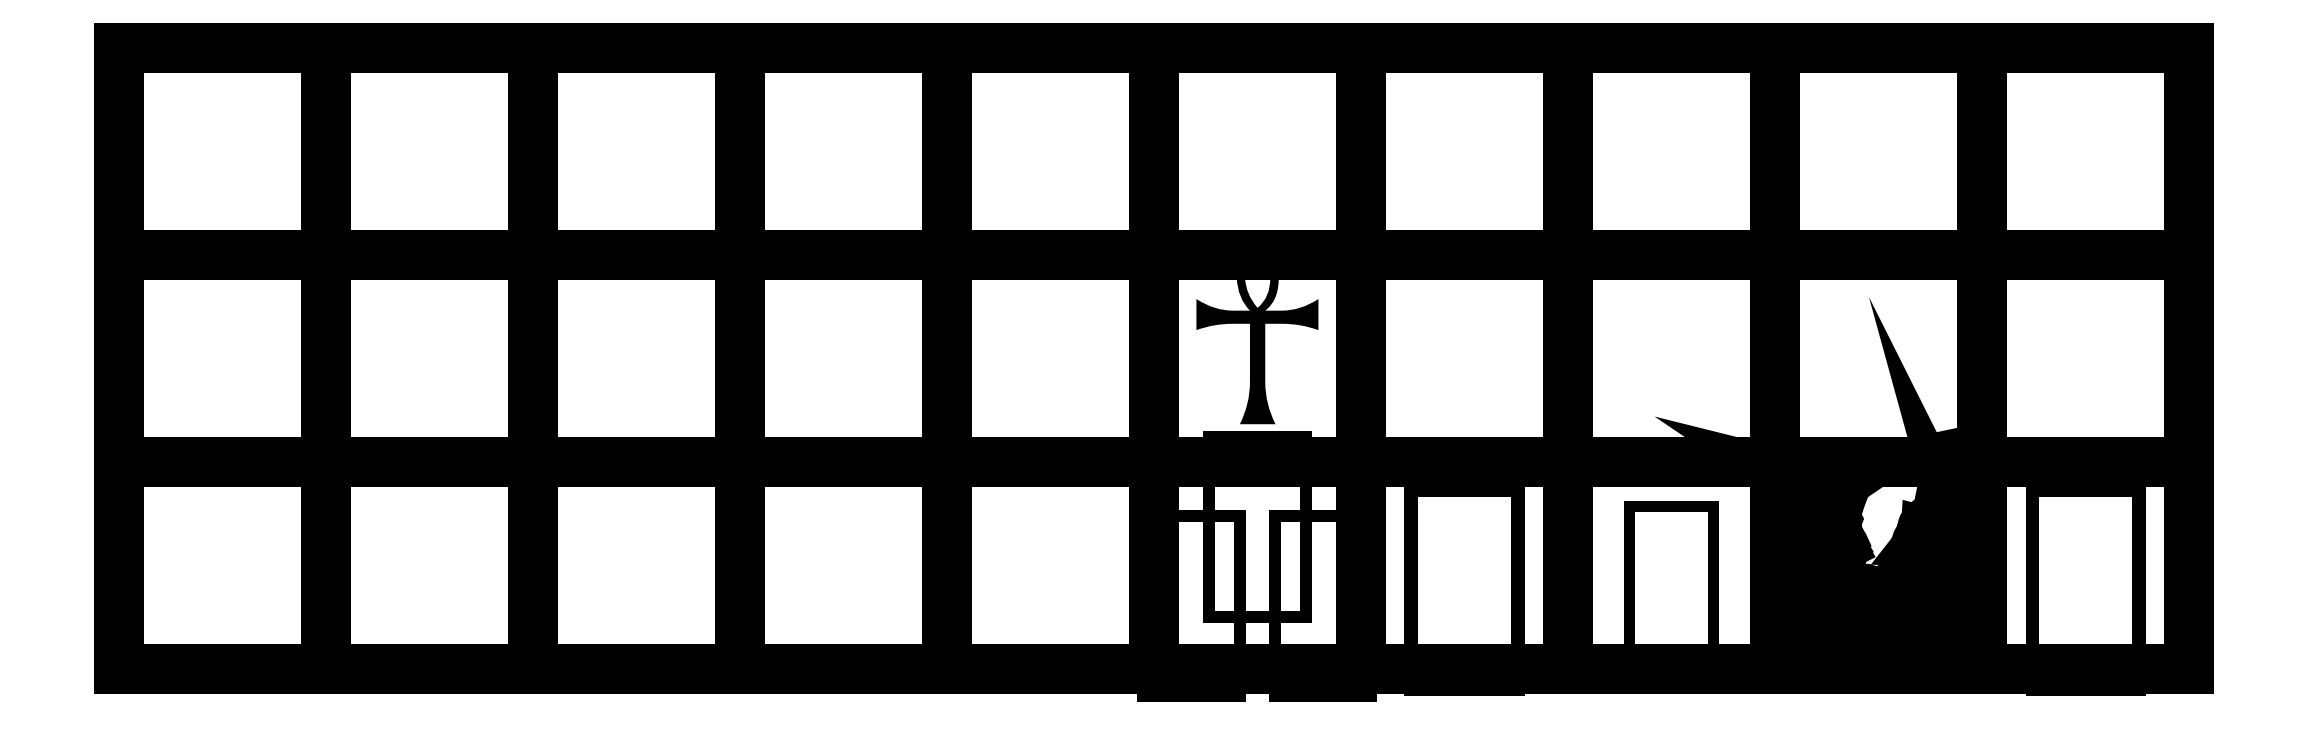
<metadata>
{"format":"dxf","ext":"dxf","renderer":"ezdxf+matplotlib","layout":"modelspace","background":"white","min_lineweight":24,"dpi":150}
</metadata>
<code>
0
SECTION
2
ENTITIES
0
LINE
8
0
10
0
20
0
30
0
11
300
21
0
31
0
0
LINE
8
0
10
30
20
30
30
0
11
30
21
0
31
0
0
LINE
8
0
10
60
20
30
30
0
11
60
21
0
31
0
0
LINE
8
0
10
90
20
30
30
0
11
90
21
0
31
0
0
LINE
8
0
10
120
20
30
30
0
11
120
21
0
31
0
0
LINE
8
0
10
150
20
30
30
0
11
150
21
0
31
0
0
LINE
8
0
10
180
20
30
30
0
11
180
21
0
31
0
0
LINE
8
0
10
210
20
30
30
0
11
210
21
0
31
0
0
LINE
8
0
10
240
20
30
30
0
11
240
21
0
31
0
0
LINE
8
0
10
270
20
30
30
0
11
270
21
0
31
0
0
LINE
8
0
10
300
20
30
30
0
11
300
21
0
31
0
0
LINE
8
0
10
0
20
30
30
0
11
0
21
0
31
0
0
LINE
8
0
10
30
20
60
30
0
11
30
21
30
31
0
0
LINE
8
0
10
60
20
60
30
0
11
60
21
30
31
0
0
LINE
8
0
10
90
20
60
30
0
11
90
21
30
31
0
0
LINE
8
0
10
120
20
60
30
0
11
120
21
30
31
0
0
LINE
8
0
10
150
20
60
30
0
11
150
21
30
31
0
0
LINE
8
0
10
180
20
60
30
0
11
180
21
30
31
0
0
LINE
8
0
10
210
20
60
30
0
11
210
21
30
31
0
0
LINE
8
0
10
240
20
60
30
0
11
240
21
30
31
0
0
LINE
8
0
10
270
20
60
30
0
11
270
21
30
31
0
0
LINE
8
0
10
300
20
60
30
0
11
300
21
30
31
0
0
LINE
8
0
10
0
20
60
30
0
11
0
21
30
31
0
0
LINE
8
0
10
30
20
90
30
0
11
30
21
60
31
0
0
LINE
8
0
10
60
20
90
30
0
11
60
21
60
31
0
0
LINE
8
0
10
90
20
90
30
0
11
90
21
60
31
0
0
LINE
8
0
10
120
20
90
30
0
11
120
21
60
31
0
0
LINE
8
0
10
150
20
90
30
0
11
150
21
60
31
0
0
LINE
8
0
10
180
20
90
30
0
11
180
21
60
31
0
0
LINE
8
0
10
210
20
90
30
0
11
210
21
60
31
0
0
LINE
8
0
10
240
20
90
30
0
11
240
21
60
31
0
0
LINE
8
0
10
270
20
90
30
0
11
270
21
60
31
0
0
LINE
8
0
10
300
20
90
30
0
11
300
21
60
31
0
0
LINE
8
0
10
0
20
90
30
0
11
0
21
60
31
0
0
LINE
8
0
10
0
20
30
30
0
11
30
21
30
31
0
0
LINE
8
0
10
30
20
30
30
0
11
60
21
30
31
0
0
LINE
8
0
10
60
20
30
30
0
11
90
21
30
31
0
0
LINE
8
0
10
90
20
30
30
0
11
120
21
30
31
0
0
LINE
8
0
10
120
20
30
30
0
11
150
21
30
31
0
0
LINE
8
0
10
150
20
30
30
0
11
180
21
30
31
0
0
LINE
8
0
10
180
20
30
30
0
11
210
21
30
31
0
0
LINE
8
0
10
210
20
30
30
0
11
240
21
30
31
0
0
LINE
8
0
10
240
20
30
30
0
11
270
21
30
31
0
0
LINE
8
0
10
270
20
30
30
0
11
300
21
30
31
0
0
LINE
8
0
10
0
20
60
30
0
11
30
21
60
31
0
0
LINE
8
0
10
30
20
60
30
0
11
60
21
60
31
0
0
LINE
8
0
10
60
20
60
30
0
11
90
21
60
31
0
0
LINE
8
0
10
90
20
60
30
0
11
120
21
60
31
0
0
LINE
8
0
10
120
20
60
30
0
11
150
21
60
31
0
0
LINE
8
0
10
150
20
60
30
0
11
180
21
60
31
0
0
LINE
8
0
10
180
20
60
30
0
11
210
21
60
31
0
0
LINE
8
0
10
210
20
60
30
0
11
240
21
60
31
0
0
LINE
8
0
10
240
20
60
30
0
11
270
21
60
31
0
0
LINE
8
0
10
270
20
60
30
0
11
300
21
60
31
0
0
LINE
8
0
10
0
20
90
30
0
11
30
21
90
31
0
0
LINE
8
0
10
30
20
90
30
0
11
60
21
90
31
0
0
LINE
8
0
10
60
20
90
30
0
11
90
21
90
31
0
0
LINE
8
0
10
90
20
90
30
0
11
120
21
90
31
0
0
LINE
8
0
10
120
20
90
30
0
11
150
21
90
31
0
0
LINE
8
0
10
150
20
90
30
0
11
180
21
90
31
0
0
LINE
8
0
10
180
20
90
30
0
11
210
21
90
31
0
0
LINE
8
0
10
210
20
90
30
0
11
240
21
90
31
0
0
LINE
8
0
10
240
20
90
30
0
11
270
21
90
31
0
0
LINE
8
0
10
270
20
90
30
0
11
300
21
90
31
0
0
MTEXT
8
0
10
165
20
45
30
0
40
25.4
41
0
46
0
71
     5
72
     1
1
☥
7
textstyle11
73
     1
44
1
0
MTEXT
8
0
10
165
20
18
30
0
40
3.048
41
0
46
0
71
     5
72
     1
1
\H23;𓎸\P𓎸𓎹
7
textstyle12
73
     1
44
0.3
0
MTEXT
8
0
10
195
20
15
30
0
40
25.4
41
0
46
0
71
     5
72
     1
1
\fsans-serif|b0|i0|c0|p0;\c0;𓈗
7
textstyle13
73
     1
44
1
0
MTEXT
8
0
10
225
20
15
30
0
40
24.13
41
0
46
0
71
     5
72
     1
1
\H20;𓅢
7
textstyle14
73
     1
44
1
0
LWPOLYLINE
8
0
90
       83
70
   129
43
0
10
245.6
20
21.98
10
244.8
20
21.98
10
244.5
20
21.62
10
245
20
20.35
42
0.06748
10
244.3
20
19.18
42
0.05092
10
243.8
20
17.45
42
0.02931
10
243.6
20
16.33
42
0.01347
10
243.4
20
13.86
42
0.005218
10
243.4
20
12.32
42
0.00389
10
243.4
20
10.25
42
-0.02761
10
243.5
20
10.11
10
243.7
20
9.975
10
244.3
20
9.975
10
245
20
4.292
10
245.2
20
3.166
42
-0.1171
10
245.1
20
2.837
42
0.2253
10
244.3
20
2.317
10
244.4
20
2.092
42
-0.04588
10
244.5
20
1.867
10
254.3
20
1.867
10
254.5
20
1.936
42
0.1155
10
254.6
20
2.248
42
0.1681
10
254.3
20
2.846
42
0.03208
10
253.8
20
3.444
10
253.2
20
3.981
42
-0.1025
10
252.9
20
4.466
42
-0.06899
10
253.4
20
7.714
42
0.02126
10
253.9
20
9.658
42
0.04969
10
254
20
10.51
42
0.1978
10
253.6
20
11.34
42
0.1862
10
252.9
20
11.62
42
0.08206
10
252.5
20
11.55
42
0.07115
10
252
20
11.33
42
0.04434
10
251.7
20
11.07
42
0.03424
10
251.4
20
10.68
42
-0.01623
10
249.2
20
8.018
42
-0.004049
10
248.7
20
9.82
10
248.2
20
11.78
42
-0.005215
10
247.8
20
13.34
42
-0.03685
10
247.6
20
14.27
42
-0.06969
10
247.7
20
15.19
42
-0.1194
10
248
20
15.67
42
-0.215
10
249.1
20
16.09
42
0.0777
10
249.4
20
16.14
42
0.1135
10
249.6
20
16.26
42
0.1192
10
249.7
20
16.45
42
0.08361
10
249.7
20
16.77
42
0.06693
10
249.7
20
17.17
42
-0.1504
10
249.8
20
17.2
42
0.1581
10
249.9
20
17.25
10
250.1
20
17.65
42
0.0811
10
249.6
20
18.41
42
-0.1668
10
249.2
20
19.04
42
0.1116
10
249.2
20
19.48
42
0.07303
10
248.9
20
19.85
10
248.5
20
20.37
10
248.9
20
21.57
10
248.8
20
21.77
42
0.0311
10
248.7
20
21.98
10
247.9
20
21.98
10
247.9
20
22.21
42
0.1456
10
248.9
20
23.2
42
0.1385
10
249.3
20
24.6
10
249.3
20
24.96
42
-0.07486
10
250.3
20
26.86
42
-0.07288
10
251.8
20
28.13
42
0.1119
10
250
20
27.34
42
0.1699
10
249
20
25.81
42
0.17
10
248.1
20
26.68
42
0.1165
10
246.8
20
27.01
42
0.1248
10
245.3
20
26.66
42
0.1869
10
244.4
20
25.76
42
0.07014
10
244
20
26.76
42
0.09835
10
243.5
20
27.34
42
0.06664
10
242.8
20
27.72
42
0.03757
10
241.4
20
28.13
42
-0.0494
10
243.2
20
26.7
42
-0.06382
10
243.7
20
26.07
42
-0.03919
10
244.2
20
24.91
42
-0.03344
10
244.2
20
24.72
10
244.2
20
24.53
42
0.1501
10
244.6
20
23.15
42
0.1485
10
245.6
20
22.24
0
LWPOLYLINE
8
0
90
       56
70
   129
43
0
10
246.5
20
10.2
42
-0.005138
10
246.6
20
12.59
42
0.01236
10
246.6
20
15.35
42
0.01815
10
246.6
20
16.74
42
0.04918
10
246.5
20
17.25
42
-0.03768
10
246.3
20
17.84
42
-0.02341
10
246.4
20
18.16
42
-0.2187
10
246.4
20
18.34
42
-0.2672
10
246.5
20
18.26
10
246.5
20
18.17
10
246.6
20
18.14
42
-0.06953
10
246.7
20
18.12
42
-0.04443
10
246.8
20
18.08
42
-0.009312
10
247.7
20
18.59
42
-0.08813
10
248.7
20
18.9
42
0.1206
10
249
20
18.25
42
-0.04333
10
249.4
20
17.65
42
0.1347
10
249.2
20
17.46
42
0.1775
10
249.1
20
17.15
42
0.2585
10
249.2
20
16.96
42
-0.2672
10
249.2
20
16.82
42
-0.1652
10
249.1
20
16.65
42
0.03591
10
248.7
20
16.61
42
0.04451
10
248.3
20
16.52
42
0.06304
10
247.9
20
16.33
42
0.06872
10
247.6
20
16.06
42
0.1047
10
247.2
20
15.41
42
0.07662
10
247
20
14.41
42
0.04328
10
247.1
20
13.87
42
0.00674
10
247.3
20
12.97
10
247.6
20
11.85
42
0.006743
10
248.2
20
9.716
42
0.004153
10
248.8
20
7.429
10
249.3
20
7.307
10
250.2
20
8.364
42
-0.003817
10
251
20
9.291
42
0.02184
10
251.7
20
10.15
10
251.9
20
10.46
42
-0.05334
10
252.4
20
10.9
42
-0.165
10
252.9
20
11.08
42
-0.2785
10
253.4
20
10.88
42
-0.1341
10
253.5
20
10.37
42
-0.06002
10
253.3
20
9.3
10
252.9
20
7.74
42
0.006295
10
252.5
20
6.094
42
0.05346
10
252.3
20
4.726
42
0.1227
10
252.5
20
4.148
42
0.0865
10
253
20
3.487
42
-0.05931
10
253.9
20
2.421
10
245.5
20
2.421
42
0.1468
10
245.7
20
2.759
42
0.05372
10
245.7
20
3.166
42
0.04508
10
245.7
20
3.547
10
245.2
20
6.926
42
-0.003523
10
244.8
20
9.975
10
246.2
20
9.975
0
LWPOLYLINE
8
0
90
       21
70
   129
43
0
10
246.7
20
20.44
42
-0.1374
10
247.8
20
20.18
42
-0.1247
10
248.5
20
19.42
42
0.06428
10
247.6
20
19.13
42
0.02231
10
246.8
20
18.69
42
0.1926
10
246.4
20
18.93
42
0.2958
10
245.9
20
18.6
42
0.1234
10
245.7
20
17.93
42
0.072
10
245.8
20
17.62
42
0.1033
10
245.9
20
17.37
42
-0.02091
10
246.1
20
16.15
42
-0.01664
10
246.1
20
14.81
42
-0.01561
10
246
20
12.57
42
0.006315
10
245.9
20
10.53
10
243.9
20
10.53
10
243.9
20
12.44
42
-0.01586
10
244
20
15.18
42
-0.02924
10
244.2
20
16.66
42
-0.06336
10
244.9
20
19.1
42
-0.05409
10
245.4
20
19.97
42
-0.1262
10
245.8
20
20.25
42
-0.1051
0
LWPOLYLINE
8
0
90
        9
70
   129
43
0
10
244.7
20
24.56
42
-0.2294
10
245.3
20
25.97
42
-0.1825
10
246.8
20
26.45
42
-0.1864
10
248.2
20
25.94
42
-0.2278
10
248.8
20
24.58
42
-0.09567
10
248.6
20
23.71
42
-0.1217
10
248.2
20
23.13
42
-0.1826
10
246.7
20
22.64
42
-0.1955
10
245.3
20
23.17
42
-0.2182
0
LWPOLYLINE
8
0
90
        8
70
   129
43
0
10
248
20
20.75
42
0.08732
10
247.4
20
20.95
42
0.04221
10
246.8
20
21.01
42
0.05399
10
246.1
20
20.93
42
0.04643
10
245.5
20
20.75
10
245.2
20
21.43
10
248.3
20
21.43
42
-0.01728
10
248.2
20
21.08
0
LWPOLYLINE
8
0
90
        9
70
   129
43
0
10
248.1
20
18.07
42
0.06406
10
248.6
20
18
42
0.03676
10
248.7
20
18.01
42
0.05751
10
248.8
20
18.03
42
0.1427
10
248.9
20
18.09
42
0.1581
10
248.9
20
18.17
42
0.07796
10
248.8
20
18.34
42
0.3601
10
248.7
20
18.45
42
0.1481
10
248.5
20
18.4
42
0.04939
0
LWPOLYLINE
8
0
90
       83
70
   129
43
0
10
266.4
20
2.023
42
-0.04138
10
266.2
20
1.927
42
0.0911
10
266.1
20
1.832
10
266.1
20
1.746
10
256
20
1.746
10
255.9
20
1.815
10
255.8
20
1.884
42
-0.1325
10
255.7
20
2.161
42
-0.141
10
255.8
20
2.623
42
-0.06485
10
256.5
20
3.418
42
0.03129
10
257.4
20
4.344
42
0.07726
10
256.9
20
7.437
42
-0.07755
10
256.3
20
10.58
42
-0.1505
10
256.6
20
11.68
42
-0.1512
10
256.9
20
11.95
42
-0.09205
10
257.6
20
12.07
42
-0.07206
10
258
20
12.01
42
-0.07268
10
258.4
20
11.84
42
-0.05611
10
258.7
20
11.6
42
-0.04519
10
259
20
11.24
42
-0.005487
10
260
20
9.577
42
0.05504
10
261.3
20
8.018
42
0.07292
10
261.6
20
8.66
42
0.02925
10
261.9
20
10.37
42
-0.02909
10
262.3
20
12.08
42
-0.01613
10
263.3
20
15.1
42
0.1293
10
262.6
20
16.39
42
0.1092
10
262.1
20
16.68
42
0.07494
10
261.3
20
16.84
10
261.2
20
16.91
10
261.1
20
16.98
42
-0.0854
10
261
20
17.28
42
-0.06992
10
260.9
20
17.63
42
-0.1316
10
261
20
17.93
42
-0.0811
10
260.9
20
17.95
10
260.7
20
17.95
10
260.5
20
18.27
42
-0.1192
10
260.9
20
18.97
42
0.08686
10
261.2
20
19.5
42
0.06808
10
261.3
20
20.18
42
-0.07255
10
261.3
20
20.51
42
-0.06969
10
261.5
20
20.83
42
-0.05078
10
261.7
20
21.07
42
-0.04067
10
262
20
21.32
42
-0.1508
10
263.3
20
21.84
10
264.4
20
26.94
42
-0.1612
10
264.9
20
27.87
42
-0.1915
10
265.9
20
28.25
42
-0.2296
10
266.6
20
27.96
42
-0.1838
10
266.9
20
27.32
42
-0.1567
10
266.7
20
26.72
42
-0.1971
10
266.1
20
26.35
42
0.007415
10
265.9
20
24.54
42
-0.003839
10
265.8
20
22.99
10
265.4
20
22.83
10
265.1
20
22.83
42
0.092
10
264.7
20
22.76
42
0.1069
10
264.4
20
22.55
10
264.2
20
21.86
42
-0.08973
10
265.3
20
21.66
42
-0.1899
10
266.1
20
20.91
10
266.7
20
21.72
10
267.1
20
21.76
10
267.7
20
21.19
10
267.6
20
20.79
10
266.8
20
20.18
42
-0.1096
10
267.8
20
18.47
42
-0.001425
10
268.3
20
17.2
10
268.1
20
16.84
10
267.5
20
16.63
10
267.5
20
11.24
42
-0.2509
10
267.2
20
10.65
42
-0.1364
10
266.6
20
10.43
10
266
20
7.065
42
0.003942
10
265.8
20
5.28
42
0.01532
10
265.5
20
3.513
42
0.03477
10
265.5
20
3.188
42
0.04901
10
265.6
20
2.964
42
0.09735
10
265.7
20
2.704
42
0.1173
10
265.9
20
2.56
42
-0.04916
10
266.1
20
2.463
42
-0.06582
10
266.2
20
2.36
42
-0.09343
10
266.3
20
2.207
42
-0.08981
0
LWPOLYLINE
8
0
90
       46
70
   129
43
0
10
261.3
20
7.429
42
-0.1702
10
261.1
20
7.501
42
-0.0475
10
260.6
20
8.033
42
-0.01224
10
260.3
20
8.35
42
-0.008627
10
260
20
8.815
42
-0.0215
10
258.6
20
10.89
42
0.04542
10
258.4
20
11.18
42
0.05799
10
258.1
20
11.37
42
0.07902
10
257.9
20
11.52
42
0.07887
10
257.5
20
11.57
42
0.1851
10
257
20
11.4
42
0.1537
10
256.9
20
11.19
42
0.06132
10
256.8
20
10.6
42
0.08526
10
257.4
20
7.558
42
-0.08597
10
258
20
4.258
42
-0.1855
10
257.8
20
3.79
42
-0.03073
10
257.3
20
3.305
10
256.7
20
2.802
42
0.08751
10
256.3
20
2.3
10
265.3
20
2.3
42
-0.1287
10
265
20
2.828
42
-0.06898
10
264.9
20
3.478
42
-0.01448
10
265.4
20
6.606
42
-0.003967
10
266.1
20
10.63
42
-0.06031
10
265.9
20
11.05
42
-0.07761
10
265.8
20
11.45
10
265.8
20
14.08
42
0.1323
10
265.7
20
14.27
42
0.2785
10
265.5
20
14.38
42
0.1576
10
265.3
20
14.32
42
0.2561
10
265.2
20
14.12
10
265.2
20
11.79
10
265.2
20
11.62
42
-0.1078
10
264.7
20
11.22
42
-0.1192
10
264.1
20
11.05
42
-0.1347
10
263.7
20
11.18
42
-0.1537
10
263.3
20
11.73
10
263.3
20
13.53
42
0.01379
10
263.1
20
12.83
10
262.7
20
11.27
42
0.01346
10
262.2
20
9.1
42
-0.01797
10
262.1
20
8.513
42
-0.02645
10
262
20
8.124
42
-0.02813
10
261.8
20
7.854
42
-0.04026
10
261.7
20
7.678
42
-0.09563
10
261.5
20
7.484
42
-0.1356
0
LWPOLYLINE
8
0
90
       36
70
   129
43
0
10
261.9
20
20.37
42
-0.01165
10
262.9
20
20.01
42
-0.08407
10
263.8
20
19.44
42
-0.1454
10
264.2
20
19.56
42
-0.2319
10
264.7
20
19.33
42
-0.183
10
264.9
20
18.79
42
-0.1953
10
264.6
20
17.97
42
0.08756
10
264.3
20
17.54
42
0.05157
10
264
20
16.71
42
0.04881
10
263.8
20
14.79
10
263.8
20
11.85
42
0.1422
10
263.9
20
11.7
42
0.2531
10
264.1
20
11.6
42
0.1426
10
264.4
20
11.69
42
0.05659
10
264.7
20
11.92
10
264.7
20
14.08
42
-0.2454
10
264.9
20
14.75
42
-0.1641
10
265.5
20
14.95
42
-0.1857
10
266.1
20
14.73
42
-0.2282
10
266.3
20
14.13
10
266.3
20
11.52
10
266.4
20
11.4
42
0.1305
10
266.4
20
11.12
42
0.2919
10
266.7
20
10.98
10
266.8
20
11.07
42
0.2436
10
266.9
20
11.19
10
266.9
20
16.78
10
266.5
20
18.43
42
-0.00632
10
266.1
20
20.04
10
265.9
20
20.27
42
-0.02155
10
265.3
20
21.01
42
0.1601
10
265.1
20
21.14
42
0.05137
10
264.4
20
21.27
42
0.01411
10
264.1
20
21.3
42
0.009958
10
263.6
20
21.31
42
0.1165
10
262.6
20
21.05
42
0.1045
0
LWPOLYLINE
8
0
90
       15
70
   129
43
0
10
264.5
20
24.96
10
264.2
20
23.13
42
-0.1168
10
264.7
20
23.33
42
-0.03657
10
265.3
20
23.37
10
265.5
20
26.66
10
265.7
20
26.76
10
265.8
20
26.89
42
0.2525
10
266.2
20
27.04
42
0.1494
10
266.3
20
27.44
42
0.2349
10
266.2
20
27.64
42
0.1675
10
266
20
27.73
42
0.1085
10
265.5
20
27.64
42
0.1143
10
265.2
20
27.39
42
0.07025
10
265
20
27.1
42
0.04875
10
264.9
20
26.63
42
-0.001707
0
LWPOLYLINE
8
0
90
        5
70
   129
43
0
10
267.7
20
17.29
10
267.3
20
18.29
42
0.01326
10
267
20
19.02
42
0.02522
10
266.8
20
19.45
10
267.4
20
17.18
0
LWPOLYLINE
8
0
90
        3
70
   129
43
0
10
266.9
20
21.2
10
266.5
20
20.54
10
267.1
20
21.05
0
LWPOLYLINE
8
0
90
       24
70
   129
43
0
10
263.7
20
18.83
42
0.06849
10
262.8
20
19.48
42
0.06585
10
261.8
20
19.85
42
-0.06038
10
261.8
20
19.73
42
-0.08109
10
261.8
20
19.63
42
-0.1089
10
261.7
20
19.34
42
-0.02665
10
261.5
20
18.95
10
261.1
20
18.47
42
-0.2356
10
261.4
20
18.32
42
-0.1791
10
261.6
20
17.96
42
-0.1272
10
261.5
20
17.76
42
0.129
10
261.5
20
17.58
42
0.08654
10
261.5
20
17.41
42
0.184
10
261.5
20
17.34
42
-0.1659
10
262.7
20
16.96
42
-0.1097
10
263.4
20
16.13
42
-0.03594
10
263.8
20
17.55
42
-0.09164
10
264
20
18.07
42
0.04485
10
264.4
20
18.55
42
0.1239
10
264.4
20
18.76
42
0.1564
10
264.4
20
18.93
42
0.2603
10
264.2
20
19.02
42
0.2019
10
264
20
18.93
10
264
20
18.85
0
LWPOLYLINE
8
0
90
        8
70
   129
43
0
10
262.7
20
18.93
42
-0.08062
10
262
20
18.74
42
-0.485
10
261.9
20
18.88
42
-0.06075
10
261.9
20
19.06
42
-0.09346
10
261.9
20
19.16
42
-0.1347
10
262
20
19.25
42
-0.1053
10
262.2
20
19.28
42
-0.1406
10
262.4
20
19.23
42
-0.05676
0
MTEXT
8
0
10
285
20
15
30
0
40
25.4
41
0
46
0
71
     5
72
     1
1
\fsans-serif|b0|i0|c0|p0;\c0;𓅊
7
textstyle15
73
     1
44
1
0
VIEWPORT
8
0
10
128.5
20
97.5
30
0
40
314.2
41
222.2
68
     1
69
     1
12
128.5
22
97.5
13
0
23
0
14
10
24
10
15
10
25
10
16
0
26
0
36
1
17
0
27
0
37
0
42
50
43
0
44
0
45
222.2
50
0
51
0
72
   100
90
   557152
1

281
     0
71
     1
74
     0
110
0
120
0
130
0
111
1
121
0
131
0
112
0
122
1
132
0
79
     0
146
0
170
     0
61
     5
348
F0
292
     1
282
     1
141
0
142
0
63
   256
361
1A3
0
ENDSEC
0
EOF

</code>
